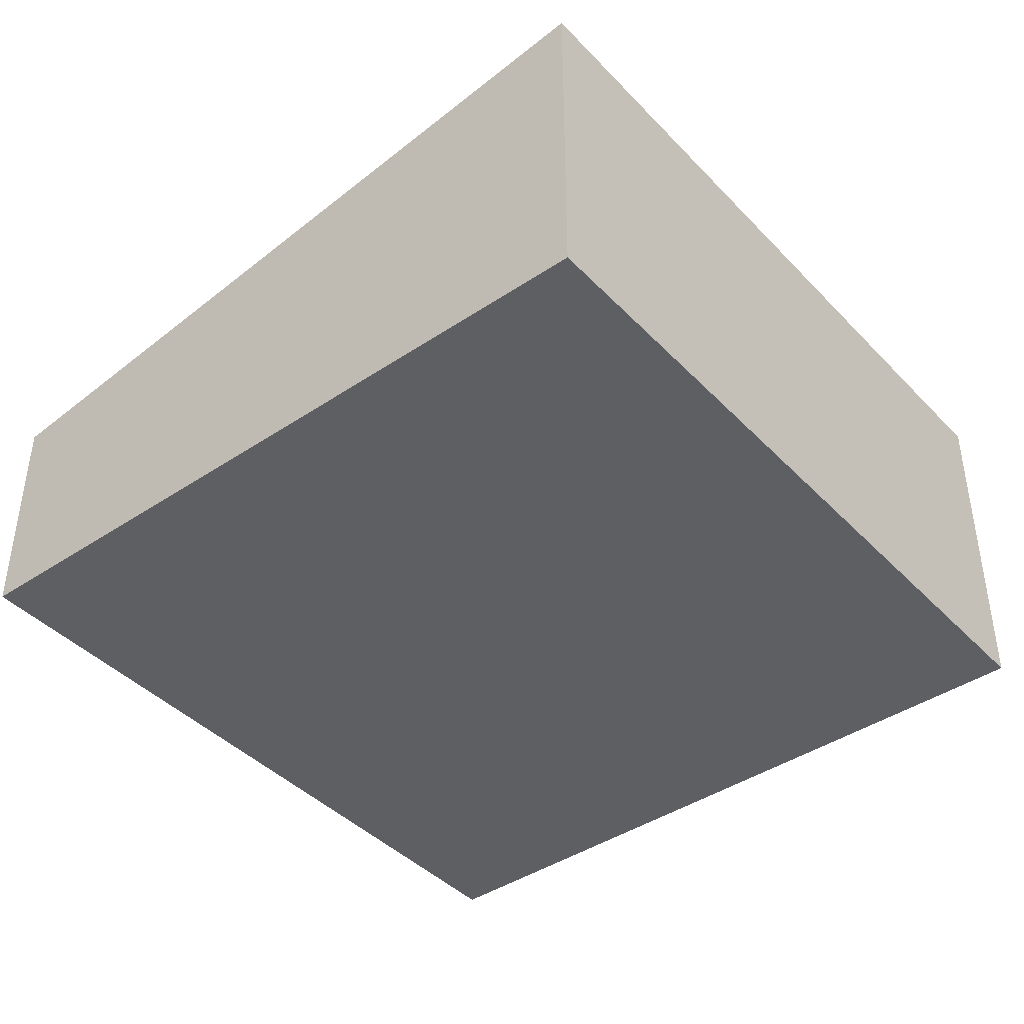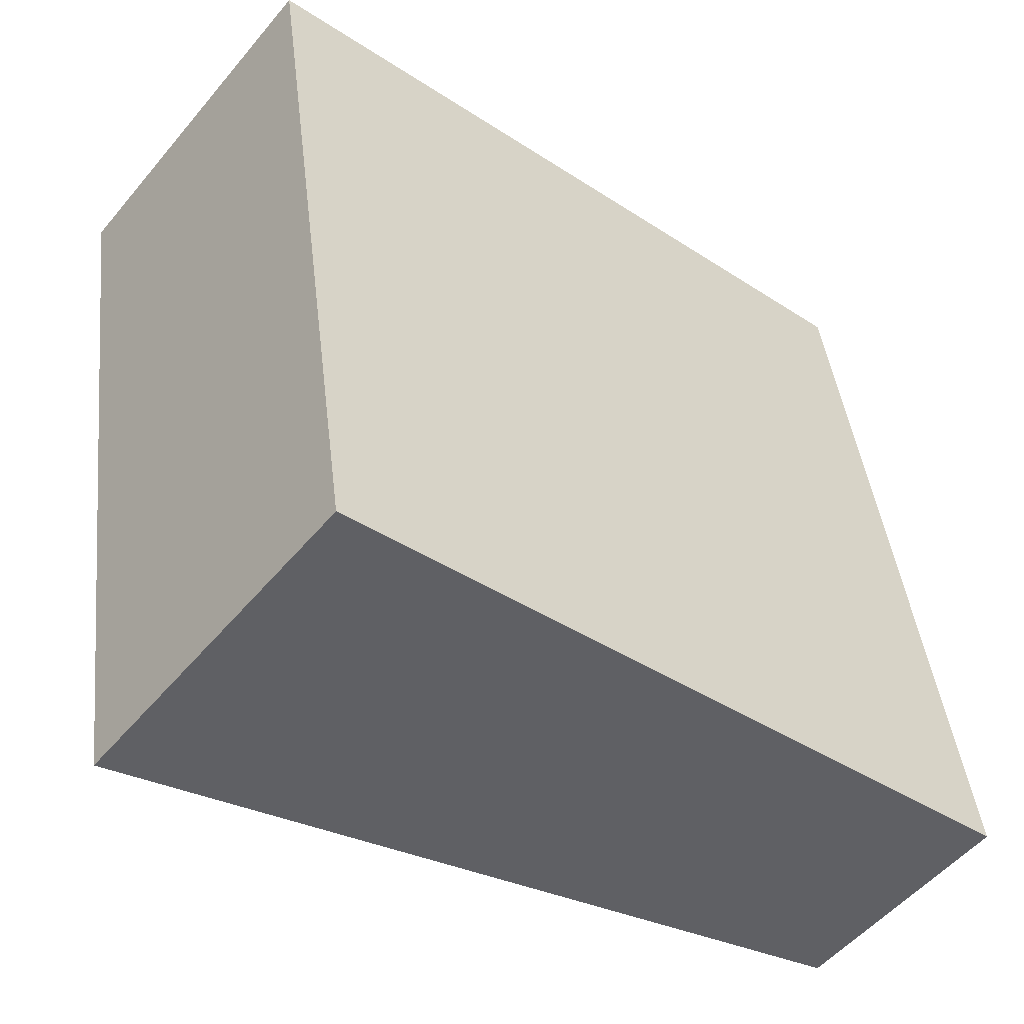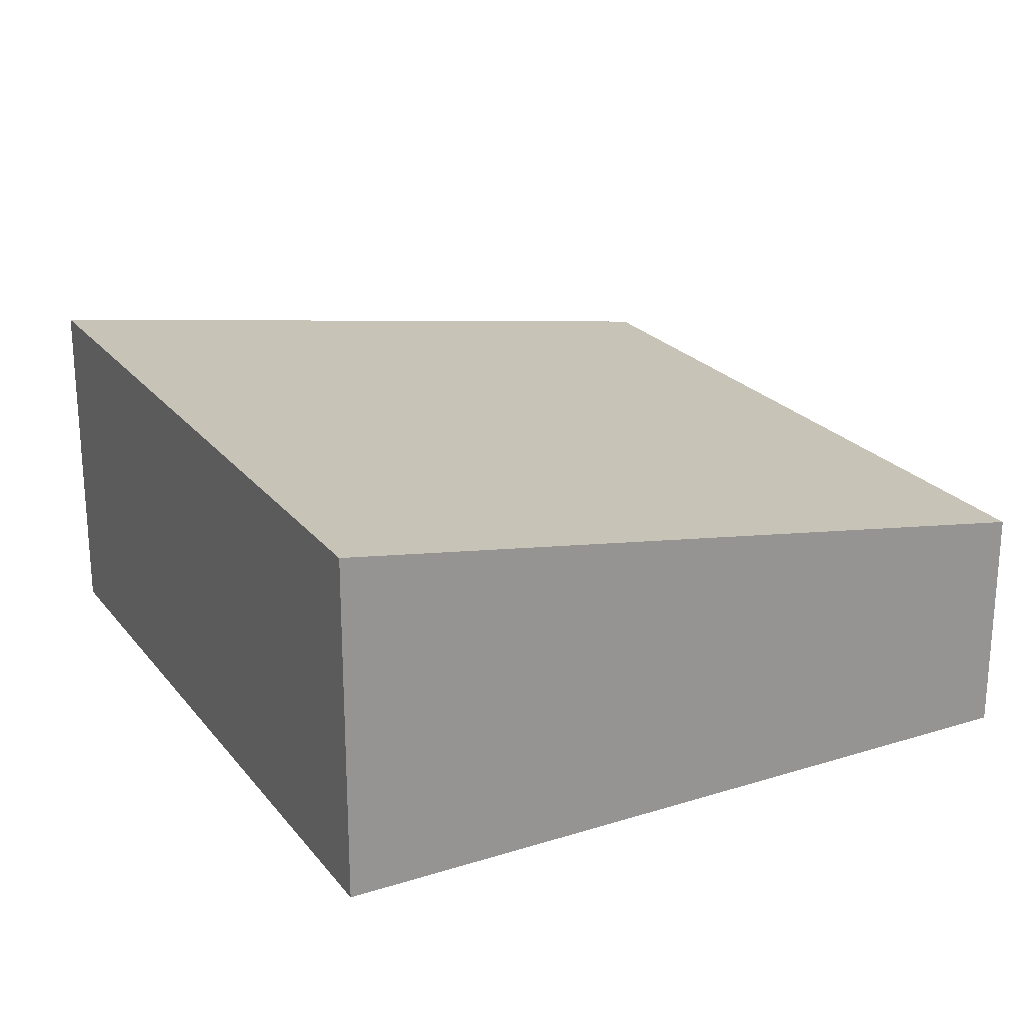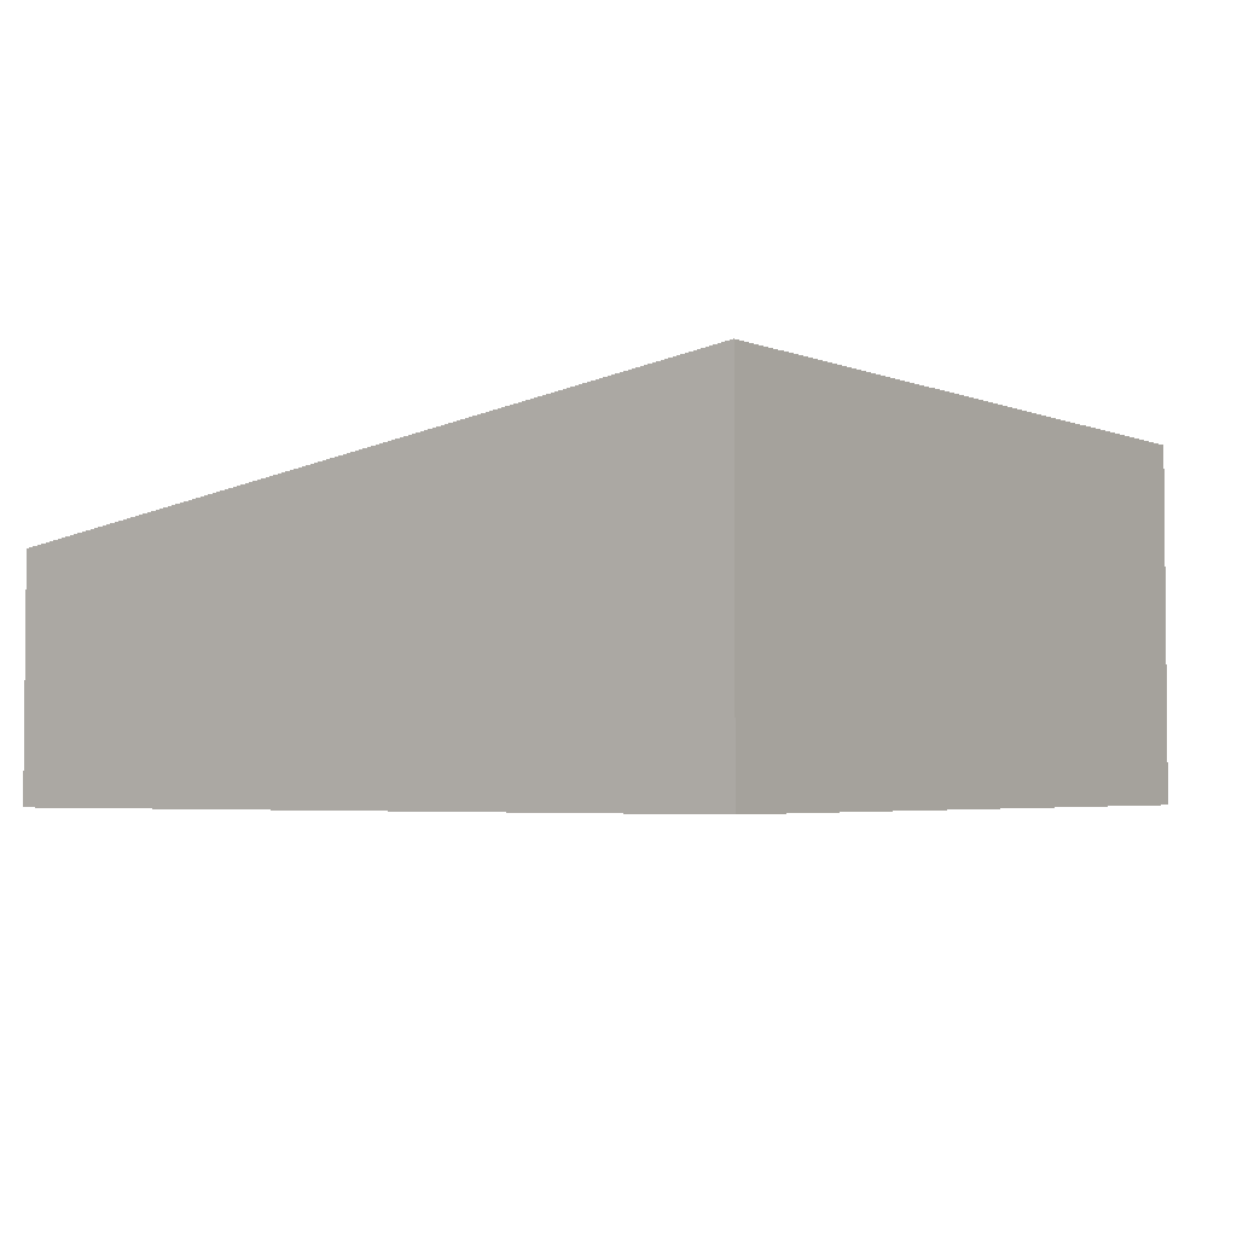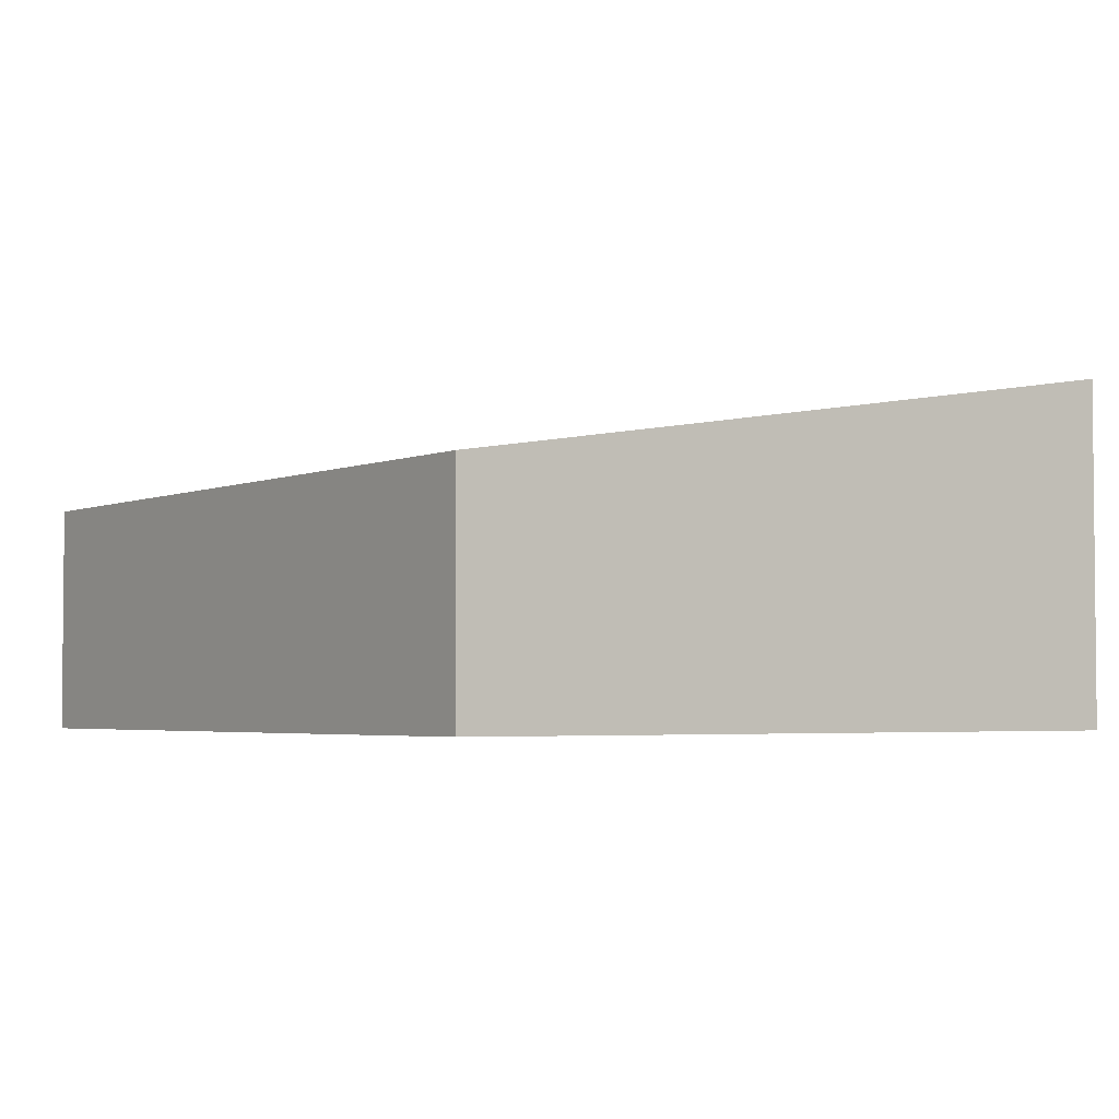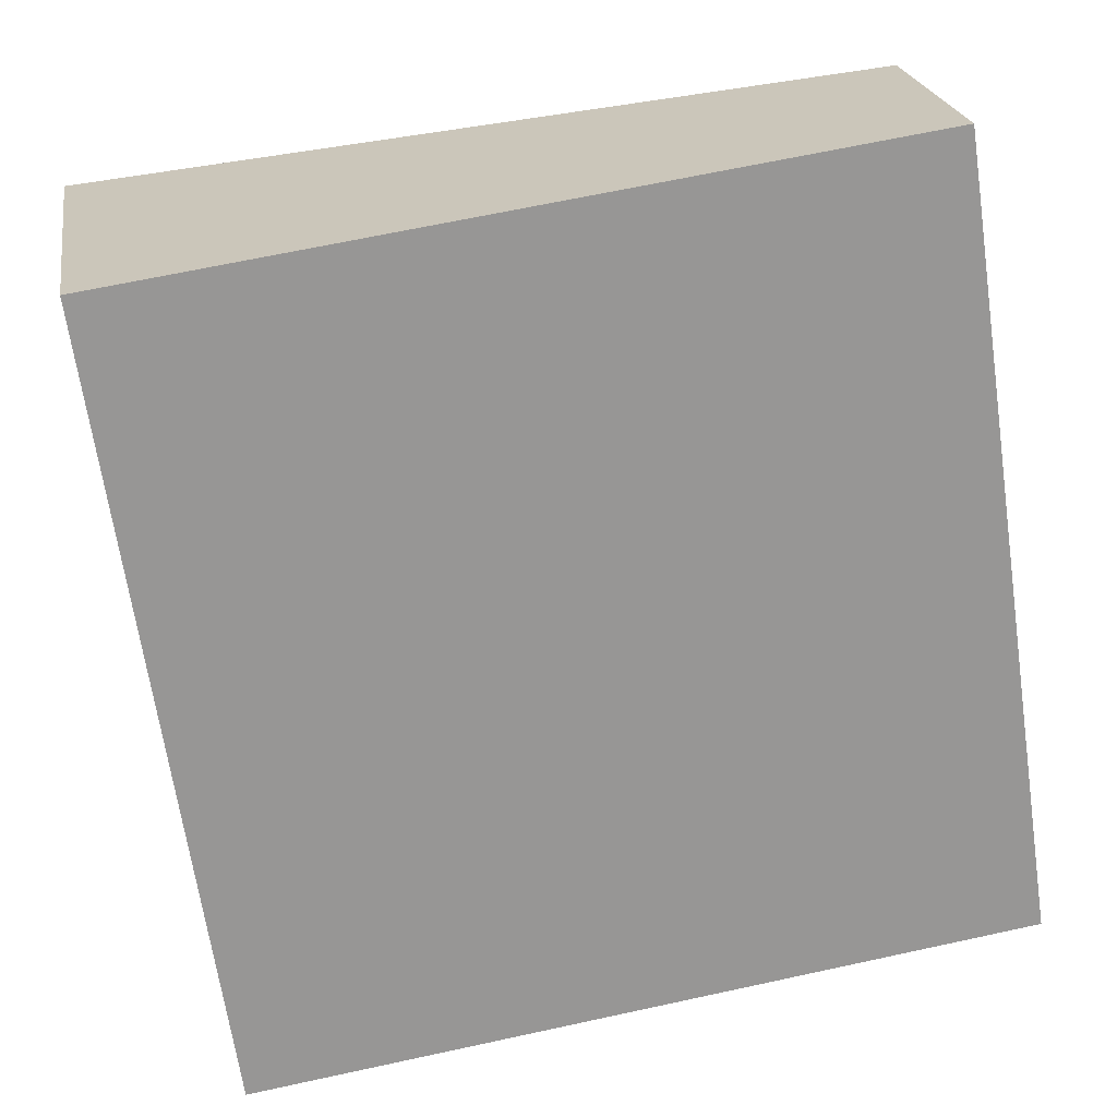
<metadata>
{"format":"obj","ext":"obj","renderer":"f3d","projection":"perspective","resolution":1024,"background":"white","views":[{"elev":-41.7,"azim":-149.3,"up":"+Y"},{"elev":-52.6,"azim":-38.7,"up":"+Z"},{"elev":22.9,"azim":-36.5,"up":"+Y"},{"elev":-3.4,"azim":-153.1,"up":"+Y"},{"elev":-3.4,"azim":136.2,"up":"+Y"},{"elev":22.4,"azim":-9.2,"up":"+Z"}]}
</metadata>
<code>
v  0.824 2.545 -5.554
v  5.445 1.689 0.806
v  6.264 1.689 -4.759
v  0 2.546 1.559e-16
v  0.824 3.401e-16 -5.554
v  6.264 2.914e-16 -4.759
v  0 0 0
v  5.445 -4.935e-17 0.806
g defaultobject
f 1 2 3
f 2 1 4
f 3 5 1
f 5 3 6
f 1 7 4
f 7 1 5
f 7 2 4
f 2 7 8
f 8 3 2
f 3 8 6
f 8 5 6
f 5 8 7

</code>
